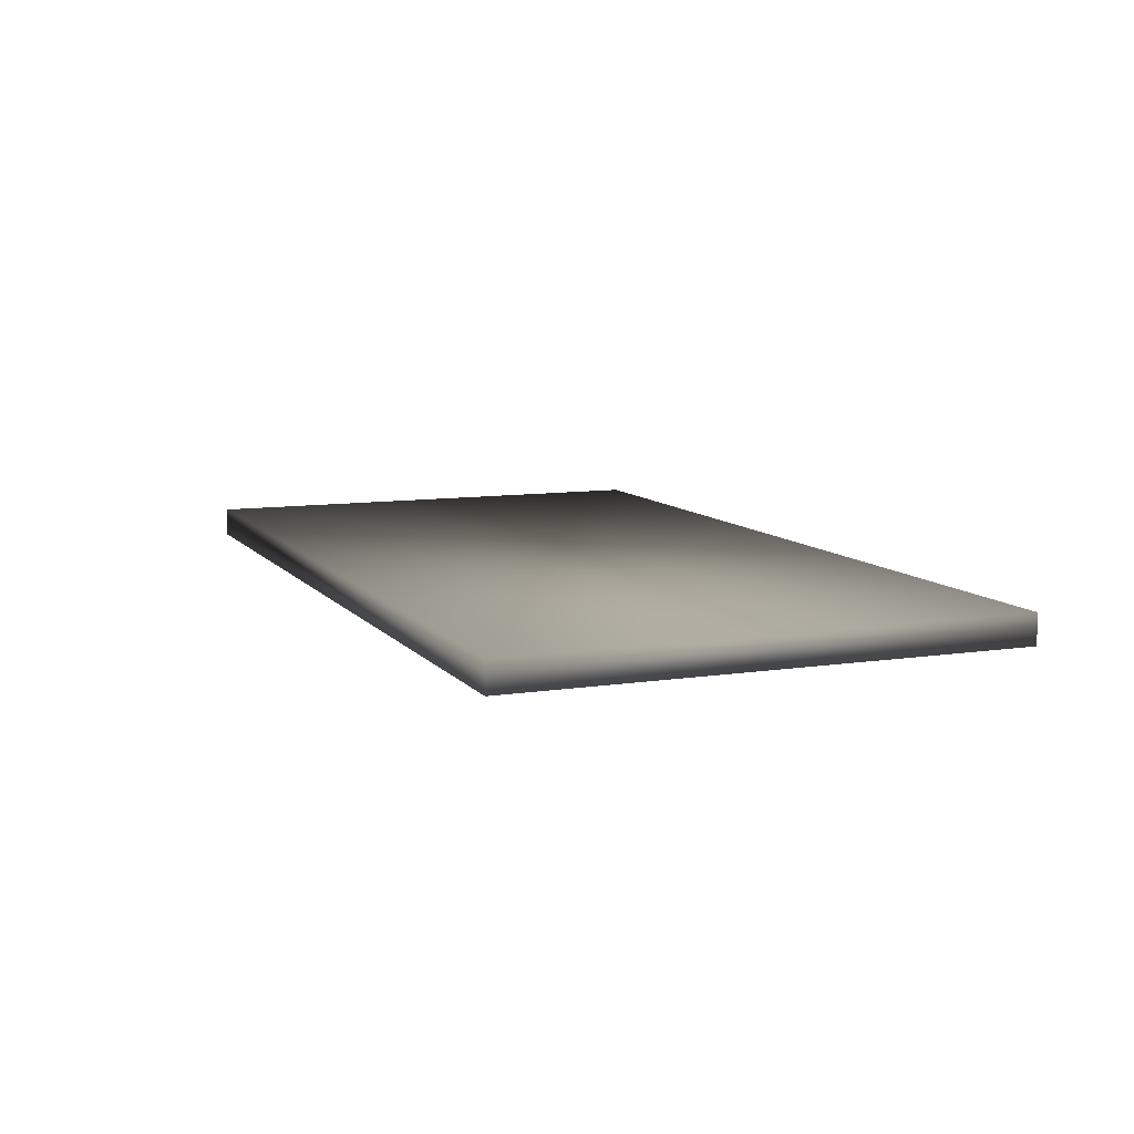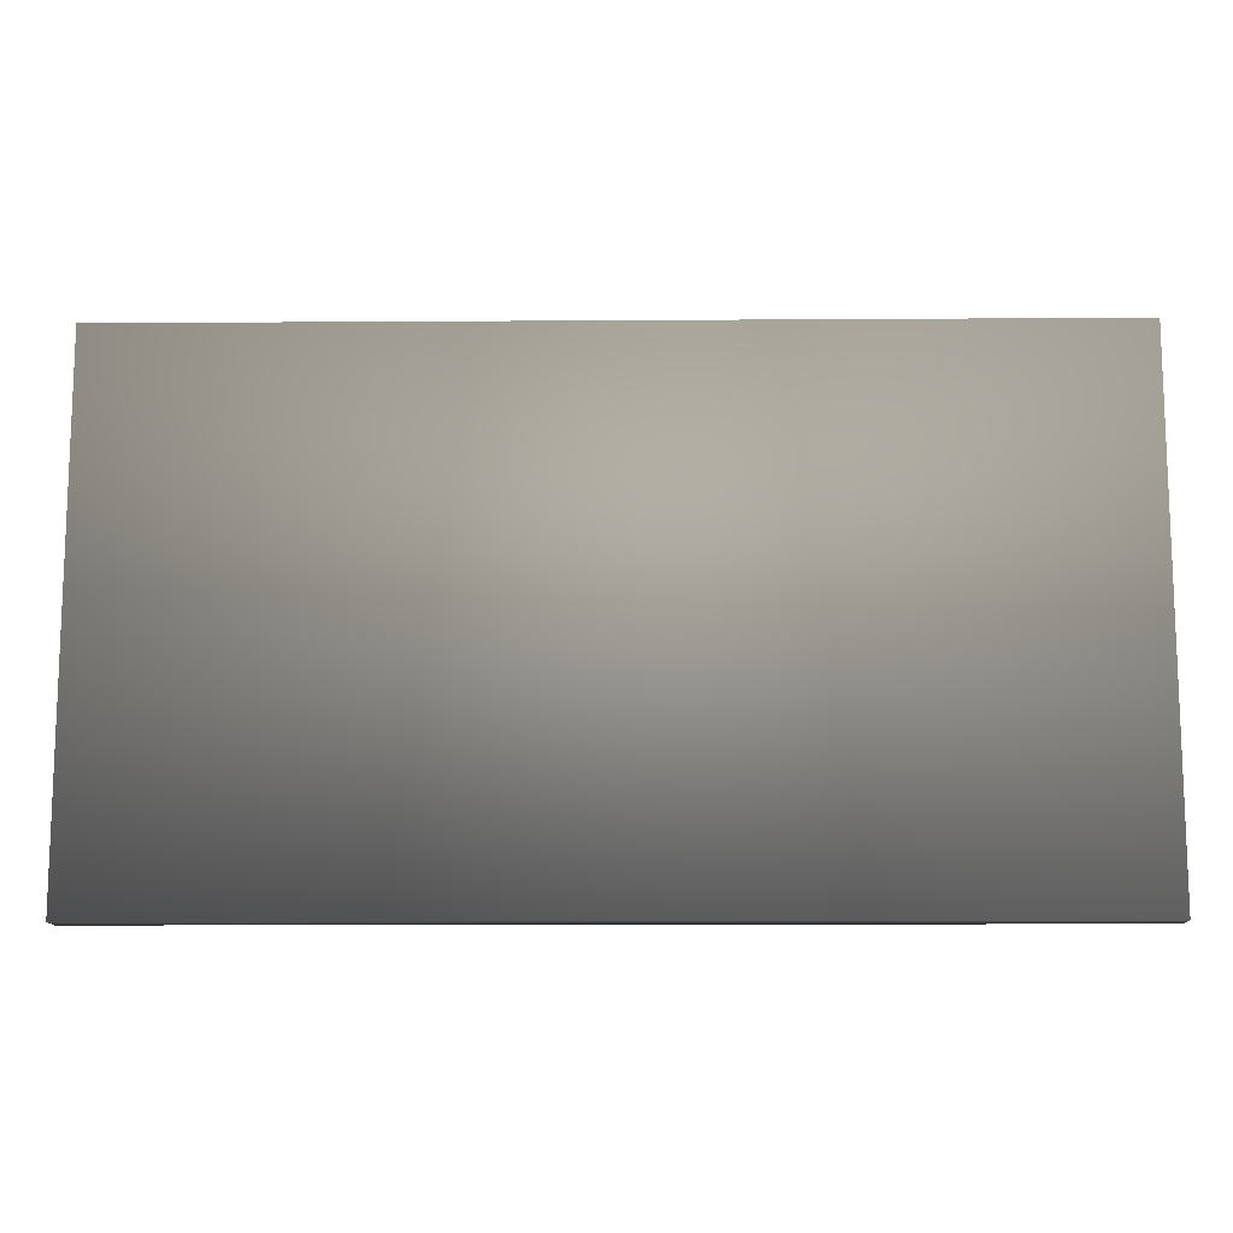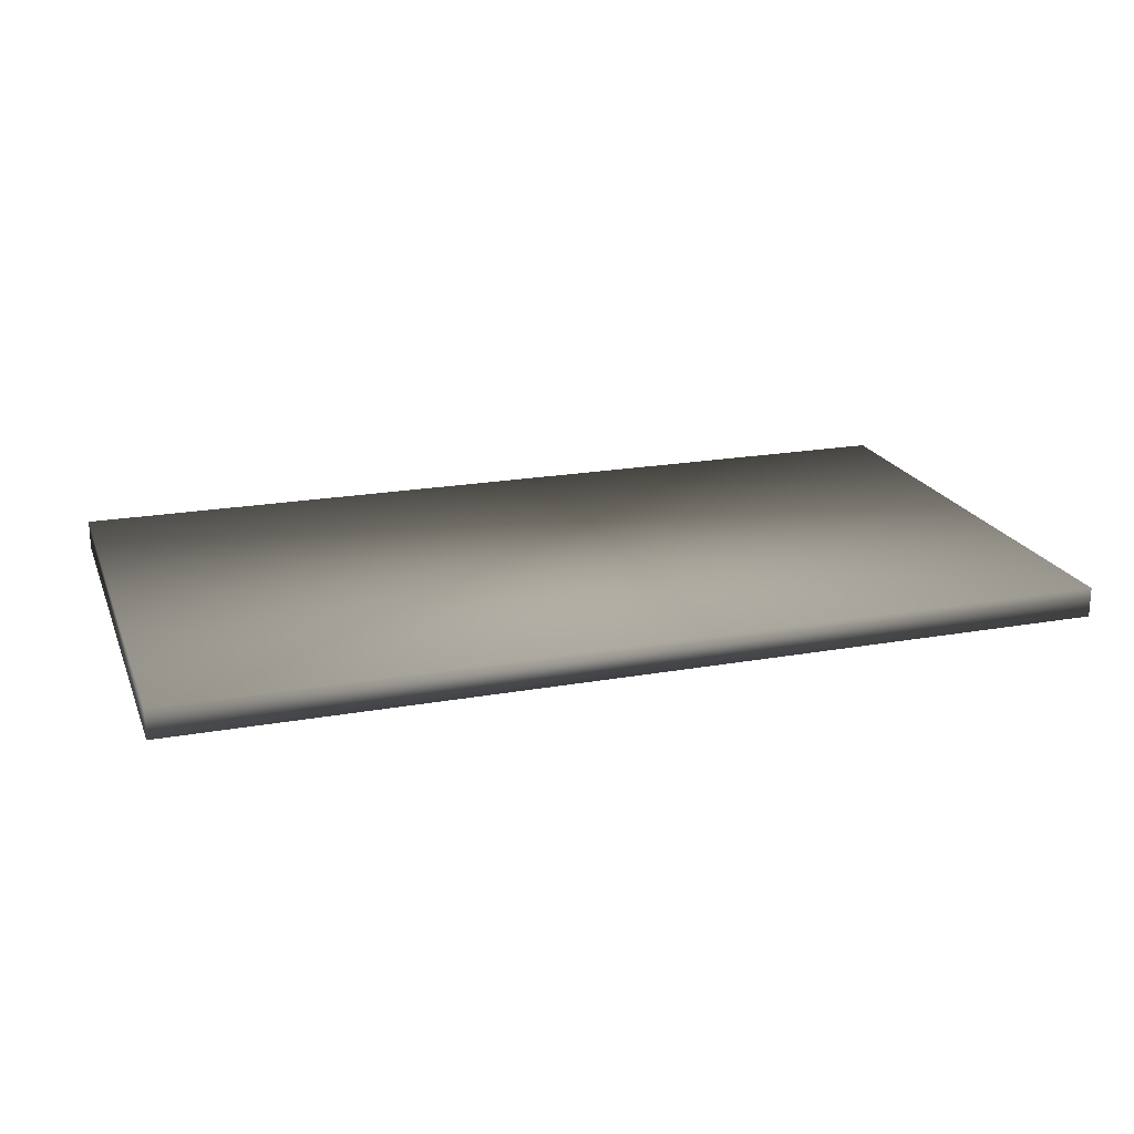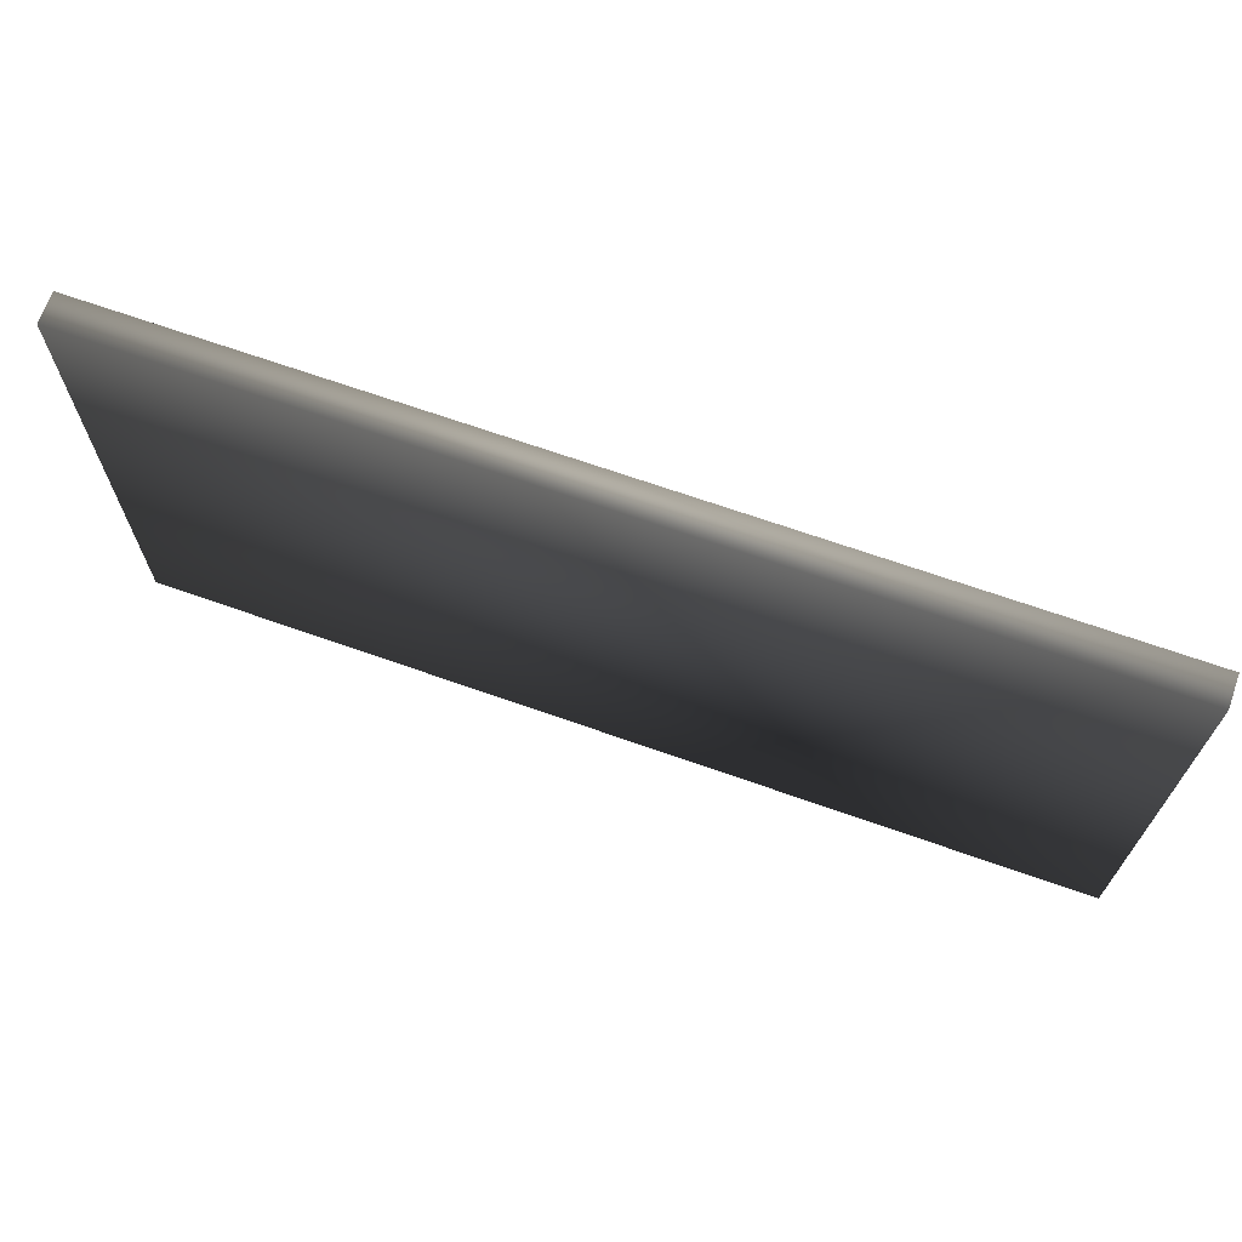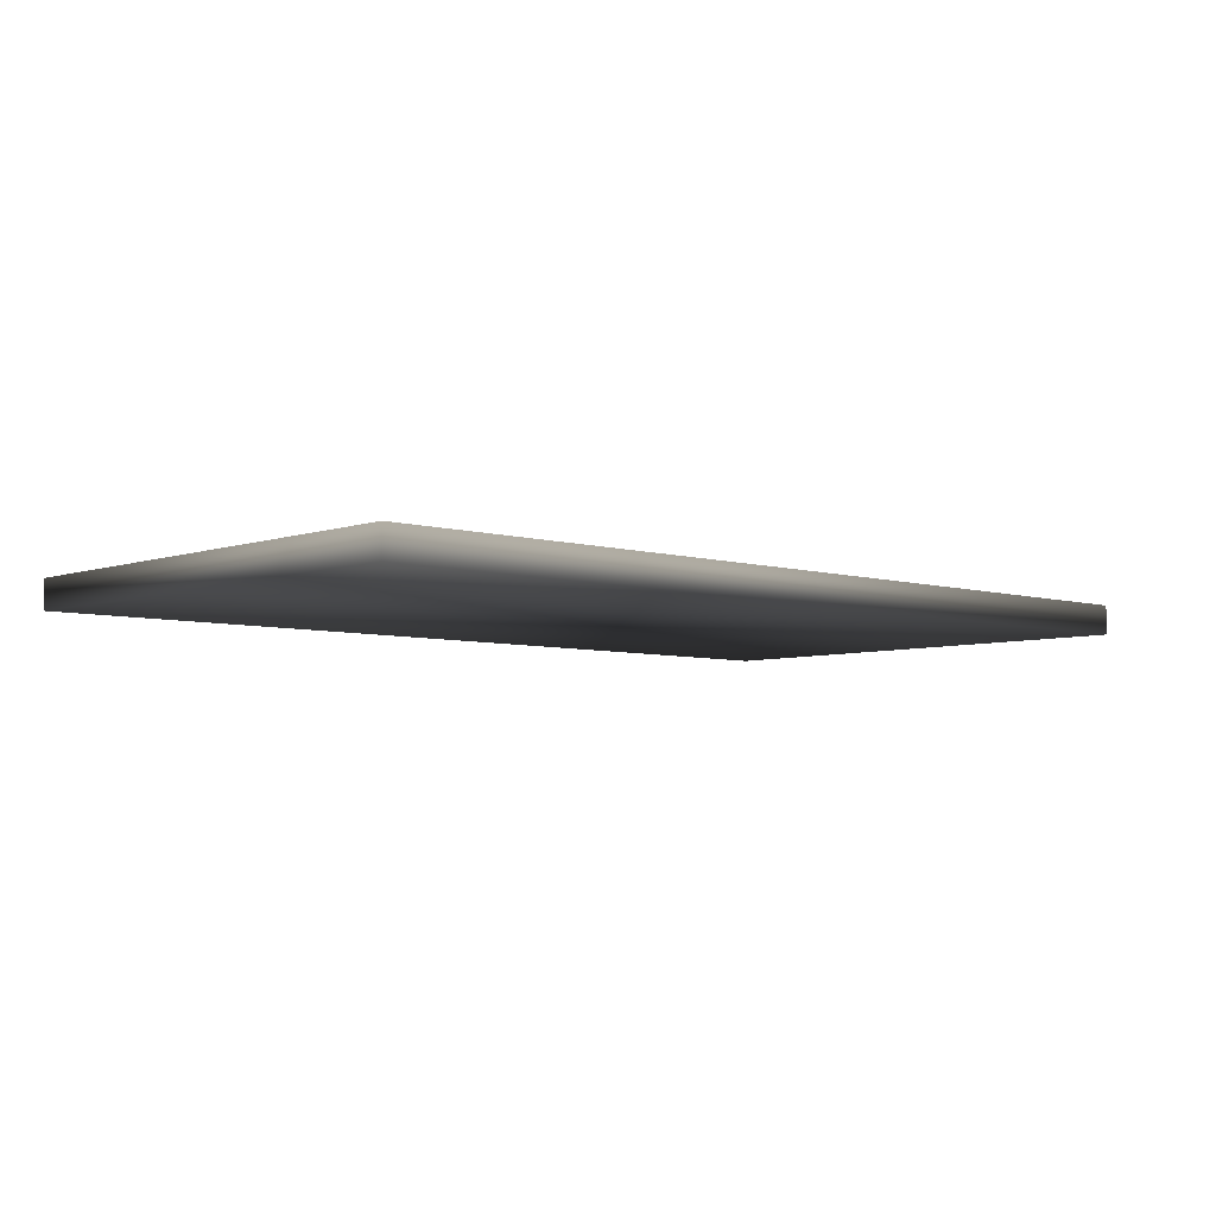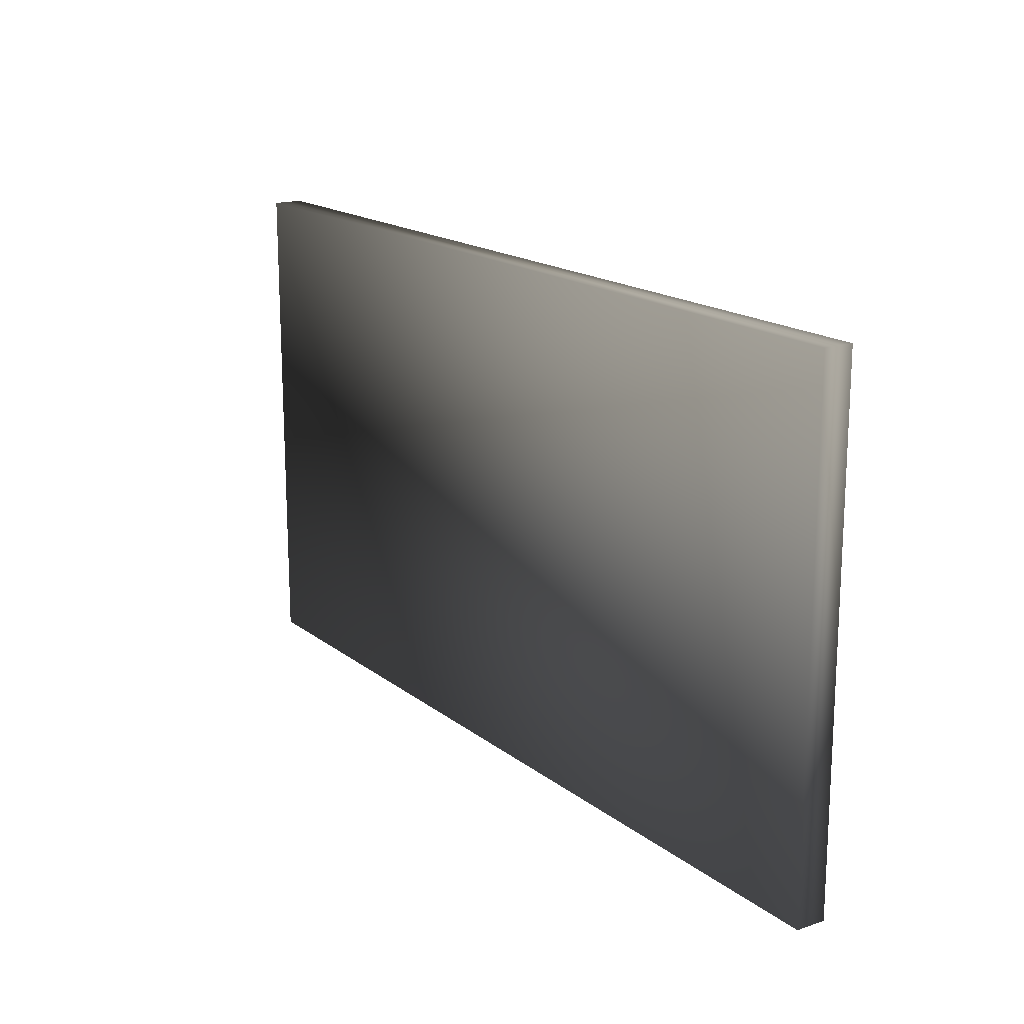
<metadata>
{"format":"obj","ext":"obj","renderer":"f3d","projection":"perspective","resolution":1024,"background":"white","views":[{"elev":9.4,"azim":-112.0,"up":"+Z"},{"elev":-12.5,"azim":0.9,"up":"+Y"},{"elev":20.4,"azim":-18.0,"up":"+Z"},{"elev":68.5,"azim":19.5,"up":"+Y"},{"elev":-5.6,"azim":137.2,"up":"+Z"},{"elev":17.1,"azim":56.1,"up":"+Y"}]}
</metadata>
<code>
v -1.37 -0.757 -0.04454 0.7529 0.7529 0.7529
v -1.37 -0.757 0.04454 0.7529 0.7529 0.7529
v 1.37 -0.757 -0.04454 0.7529 0.7529 0.7529
v 1.37 -0.757 0.04454 0.7529 0.7529 0.7529
v 1.37 0.757 -0.04454 0.7529 0.7529 0.7529
v 1.37 0.757 0.04454 0.7529 0.7529 0.7529
v -1.37 0.757 -0.04454 0.7529 0.7529 0.7529
v -1.37 0.757 0.04454 0.7529 0.7529 0.7529
f 2 3 4
f 3 2 1
f 3 5 4
f 4 5 6
f 8 6 7
f 5 7 6
f 8 1 2
f 1 8 7
f 6 8 4
f 2 4 8
f 1 5 3
f 5 1 7

</code>
